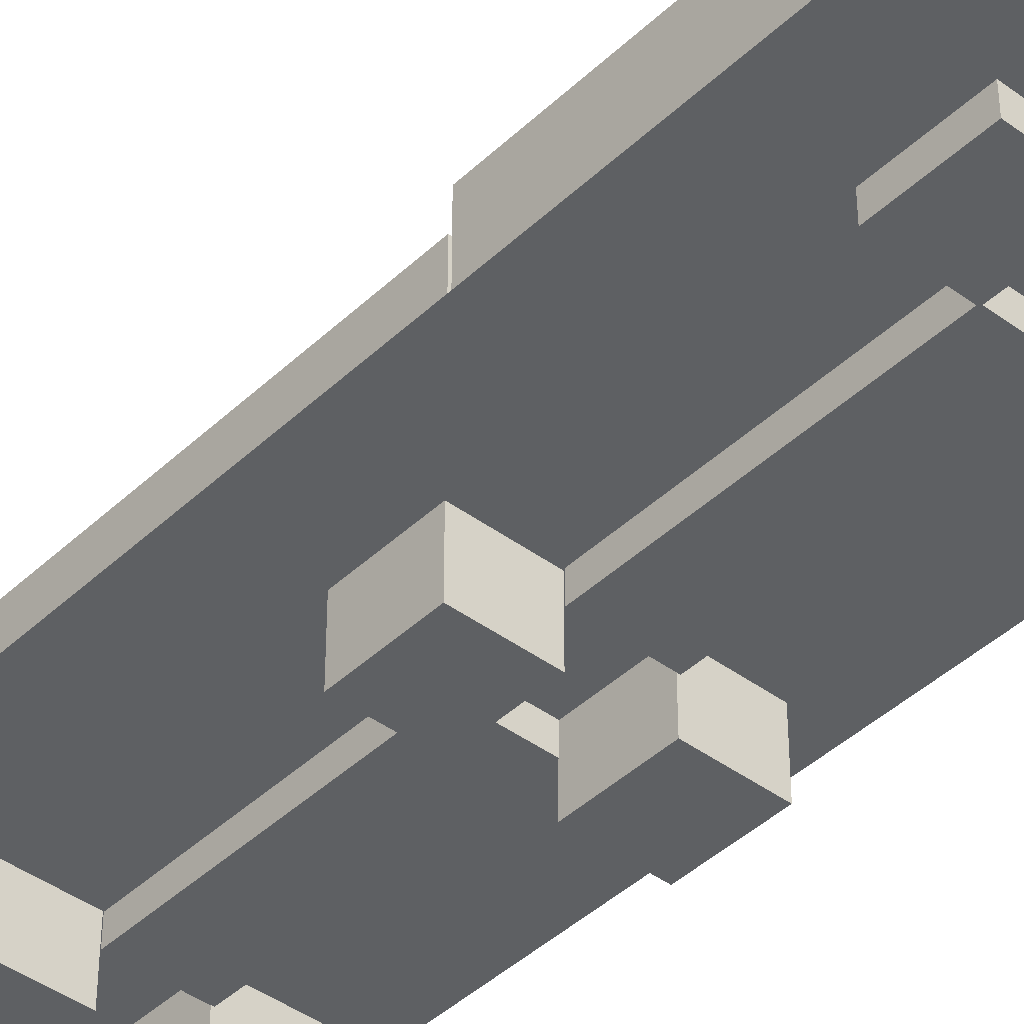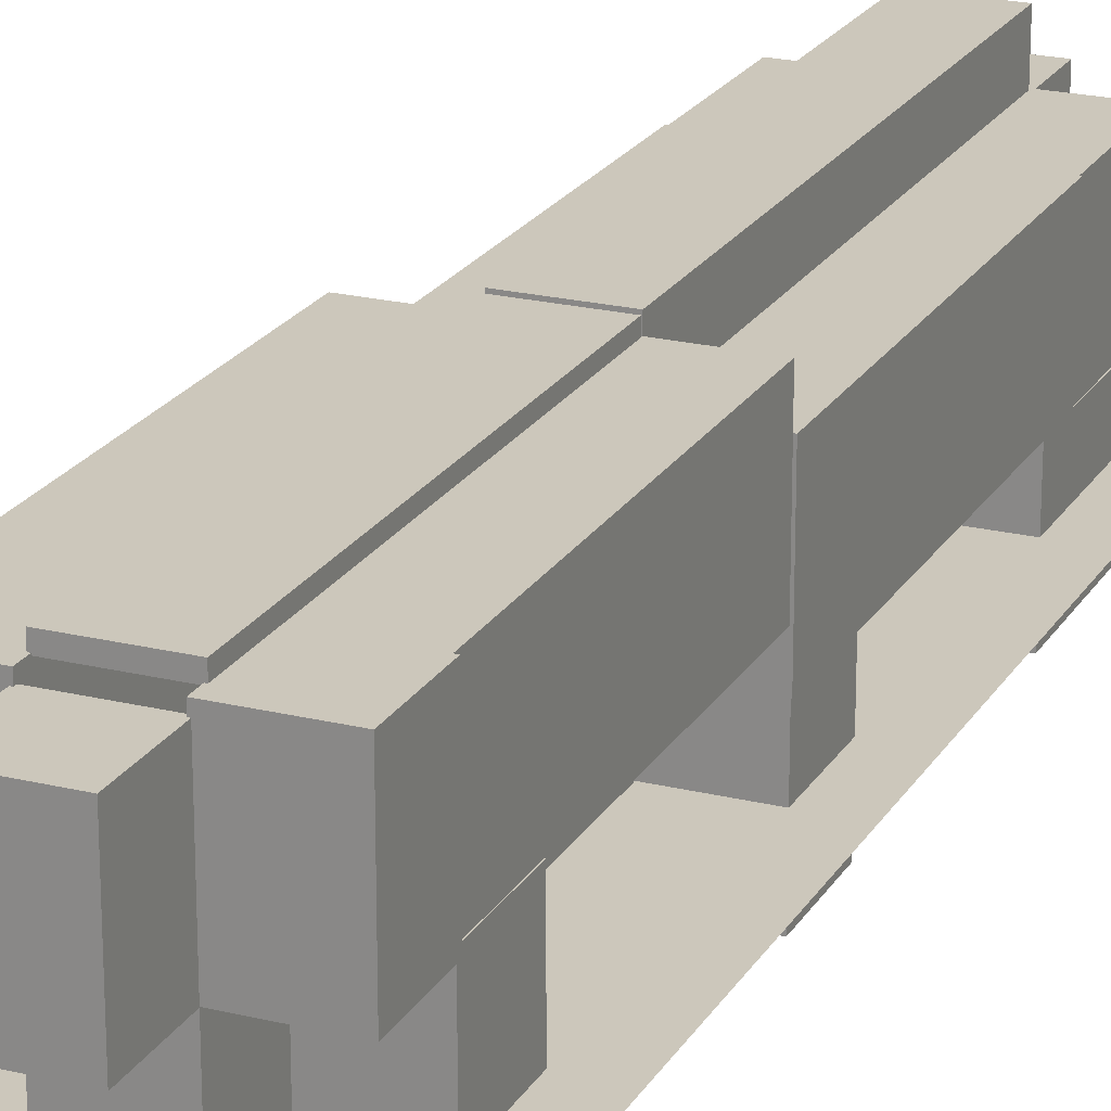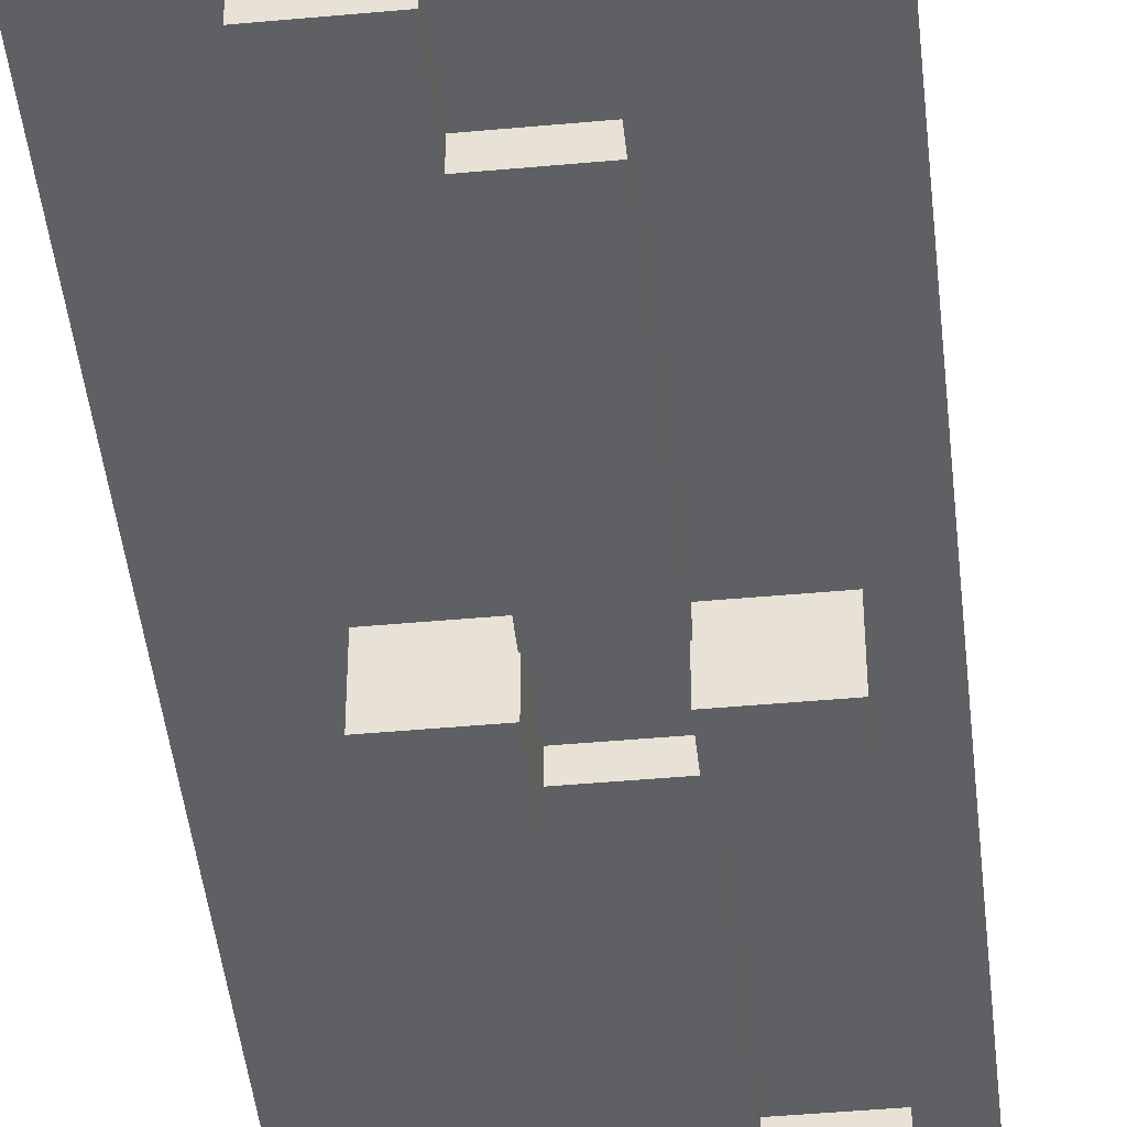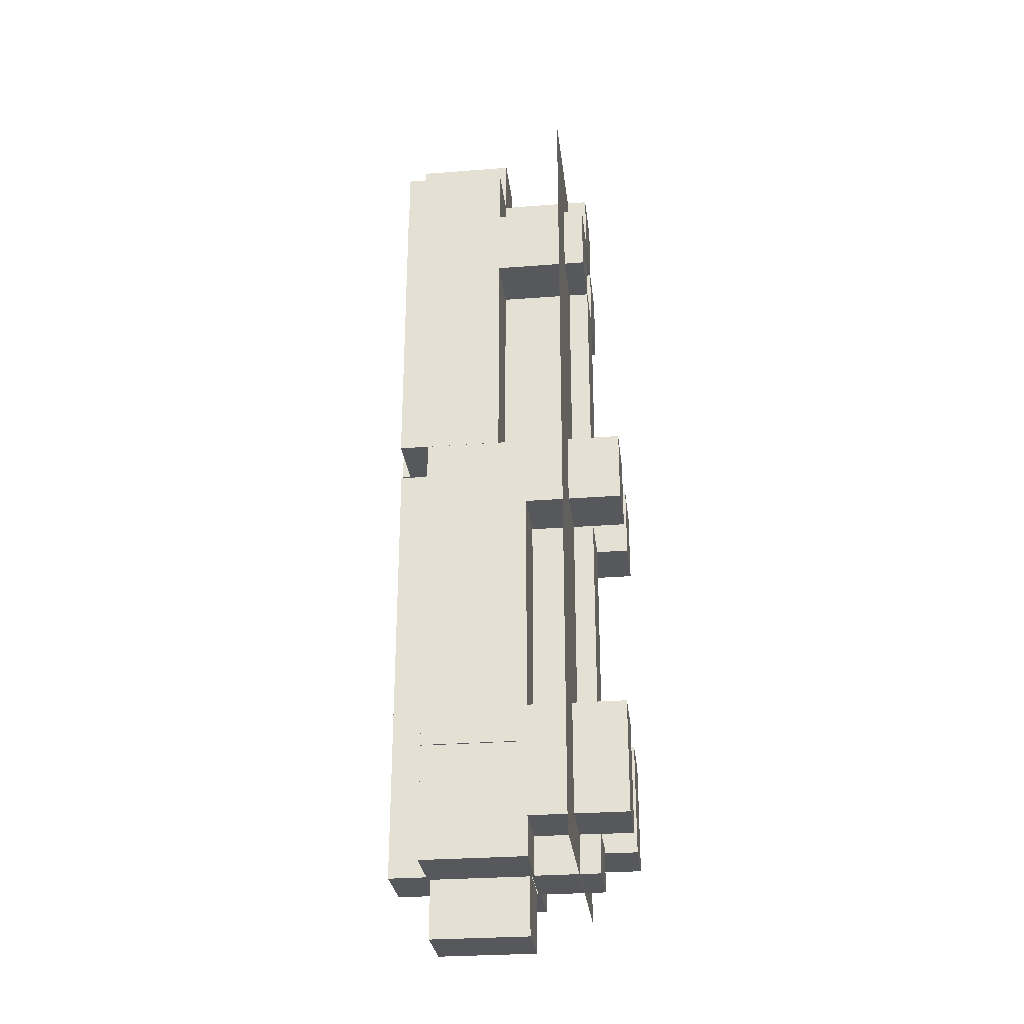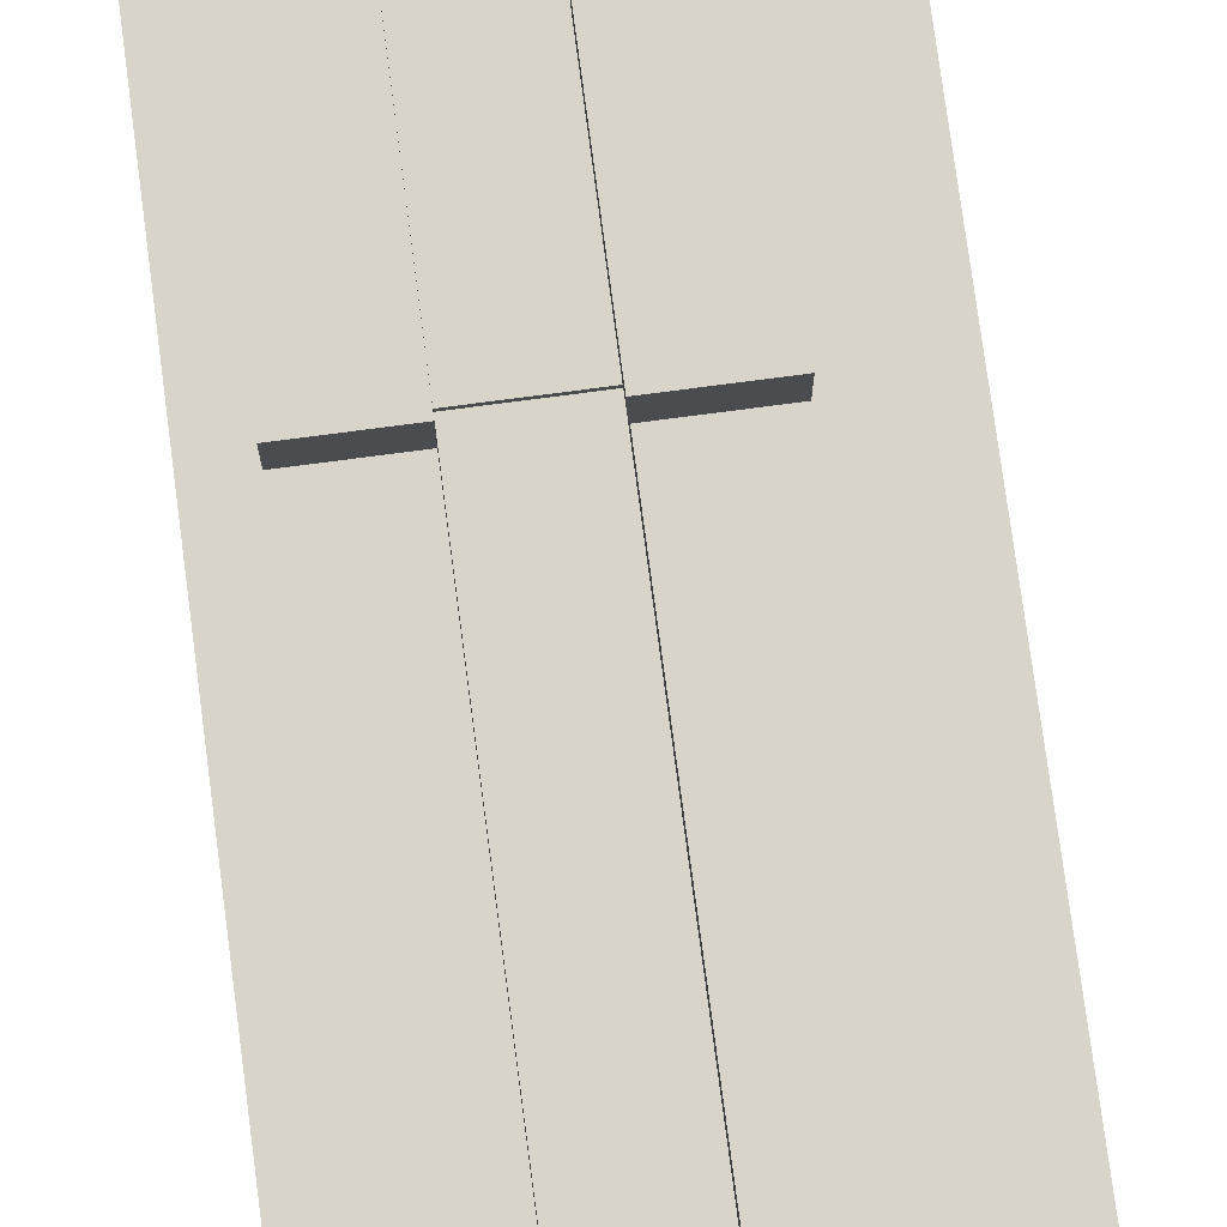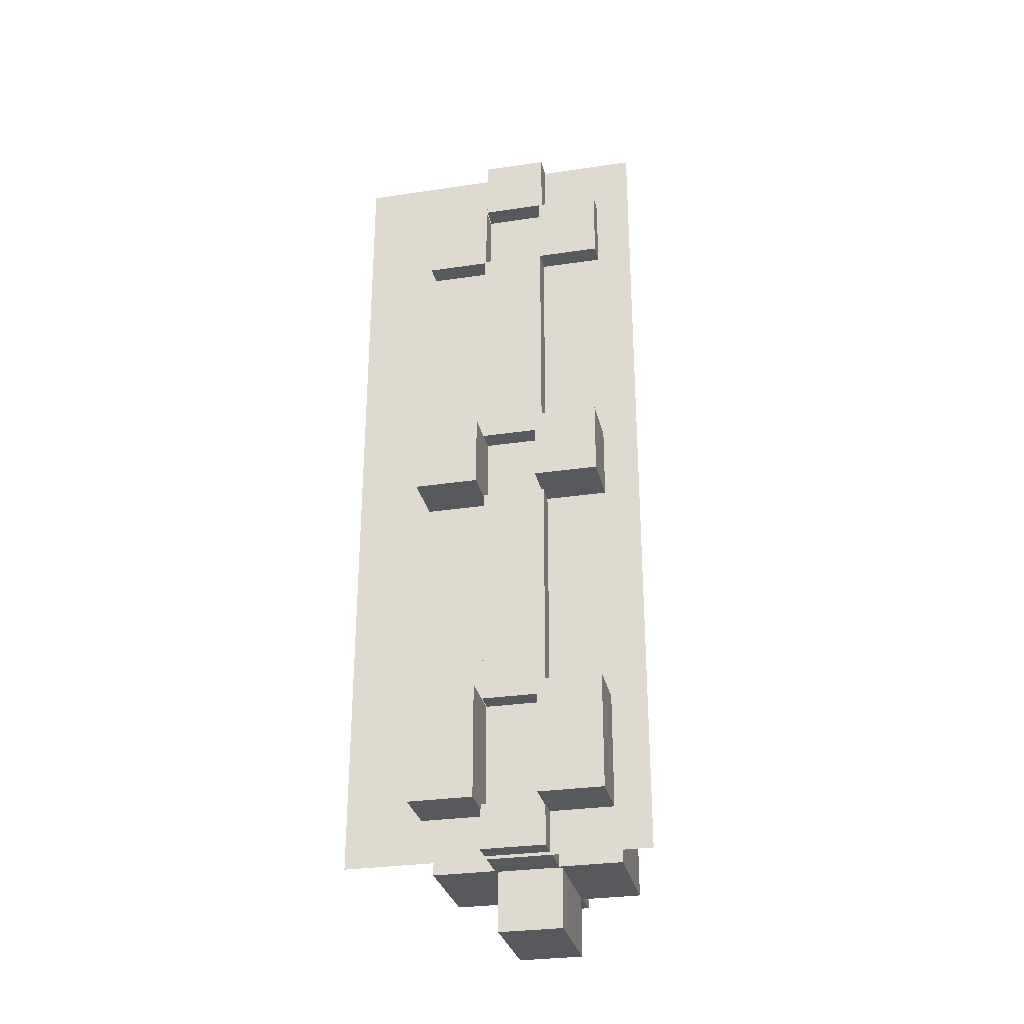
<metadata>
{"format":"obj","ext":"obj","renderer":"f3d","projection":"perspective","resolution":1024,"background":"white","views":[{"elev":-42.2,"azim":-41.6,"up":"+Y"},{"elev":21.7,"azim":23.2,"up":"+Y"},{"elev":-44.7,"azim":6.1,"up":"+Y"},{"elev":-28.6,"azim":-83.4,"up":"+Z"},{"elev":75.7,"azim":172.5,"up":"+Y"},{"elev":-29.6,"azim":12.4,"up":"+Z"}]}
</metadata>
<code>
o Cube.001_Cube.012
v -0.7236 1.392 -8.101
v -0.7236 2.055 -8.101
v -0.7236 1.392 -11.44
v -0.7236 2.055 -11.44
v 0.3537 1.392 -8.101
v 0.3537 2.055 -8.101
v 0.3537 1.392 -11.44
v 0.3537 2.055 -11.44
f 2 4 3 1
f 4 8 7 3
f 8 6 5 7
f 6 2 1 5
f 1 3 7 5
f 6 8 4 2
o Plane
v -5.556 0.5793 12.92
v 3.903 0.5793 12.92
v -5.556 0.5793 -13.06
v 3.903 0.5793 -13.06
f 9 10 12 11
o Cube.003
v -1.118 -0.07198 12.95
v -1.118 3.051 12.95
v -1.118 -0.07198 10.95
v -1.118 3.051 10.95
v 0.8821 -0.07198 12.95
v 0.8821 3.051 12.95
v 0.8821 -0.07198 10.95
v 0.8821 3.051 10.95
f 14 16 15 13
f 16 20 19 15
f 20 18 17 19
f 18 14 13 17
f 13 15 19 17
f 18 20 16 14
o Cube
v -0.1185 2.042 -12.32
v -0.1148 2.042 -12.25
v -0.1832 2.042 -12.25
v -0.1869 2.042 -12.32
v -0.1185 2.929 -12.32
v -0.1148 2.929 -12.25
v -0.1832 2.929 -12.25
v -0.1869 2.929 -12.32
v -0.1153 2.615 -12.26
v -0.1114 2.687 -11.9
v -0.1487 2.687 -11.9
v -0.1836 2.615 -12.26
v -0.1153 2.932 -12.26
v -0.1114 2.86 -11.9
v -0.1487 2.86 -11.9
v -0.1836 2.932 -12.26
v -0.1049 2.615 -12.07
v -0.1495 2.615 -12.26
v -0.1153 2.774 -12.26
v -0.13 2.687 -11.9
v -0.1114 2.774 -11.9
v -0.1733 2.615 -12.07
v -0.1487 2.774 -11.9
v -0.1836 2.774 -12.26
v -0.1049 2.932 -12.07
v -0.1495 2.932 -12.26
v -0.13 2.86 -11.9
v -0.1733 2.932 -12.07
v -0.1495 2.774 -12.26
v -0.1733 2.774 -12.07
v -0.13 2.774 -11.9
v -0.1049 2.774 -12.07
v -0.1391 2.932 -12.07
v -0.1391 2.615 -12.07
v -0.1504 2.679 -12.68
v -0.1182 2.616 -12.32
v -0.1865 2.616 -12.31
v -0.1924 2.679 -12.67
v -0.1504 2.874 -12.68
v -0.1182 2.933 -12.32
v -0.1865 2.933 -12.31
v -0.1924 2.874 -12.67
v -0.1279 2.616 -12.5
v -0.1714 2.679 -12.68
v -0.1504 2.777 -12.68
v -0.1524 2.616 -12.31
v -0.1182 2.774 -12.32
v -0.1998 2.592 -12.46
v -0.1865 2.774 -12.31
v -0.1924 2.777 -12.67
v -0.1279 2.933 -12.5
v -0.1714 2.874 -12.68
v -0.1524 2.933 -12.31
v -0.1962 2.933 -12.49
v -0.1714 2.777 -12.68
v -0.1962 2.774 -12.49
v -0.1524 2.774 -12.31
v -0.1279 2.774 -12.5
v -0.1621 2.933 -12.49
v -0.1621 2.616 -12.49
f 21 22 23 24
f 25 28 27 26
f 21 25 26 22
f 22 26 27 23
f 23 27 28 24
f 25 21 24 28
f 54 40 31 42
f 53 48 35 47
f 52 45 34 41
f 51 47 35 43
f 50 48 36 44
f 49 38 32 44
f 46 49 44 36
f 33 39 49 46
f 39 29 38 49
f 42 50 44 32
f 31 43 50 42
f 43 35 48 50
f 40 51 43 31
f 30 41 51 40
f 41 34 47 51
f 37 52 41 30
f 29 39 52 37
f 39 33 45 52
f 45 53 47 34
f 33 46 53 45
f 46 36 48 53
f 38 54 42 32
f 29 37 54 38
f 37 30 40 54
f 80 66 57 68
f 79 74 61 73
f 78 71 60 67
f 77 73 61 69
f 76 74 62 70
f 75 64 58 70
f 72 75 70 62
f 59 65 75 72
f 65 55 64 75
f 68 76 70 58
f 57 69 76 68
f 69 61 74 76
f 66 77 69 57
f 56 67 77 66
f 67 60 73 77
f 63 78 67 56
f 55 65 78 63
f 65 59 71 78
f 71 79 73 60
f 59 72 79 71
f 72 62 74 79
f 64 80 68 58
f 55 63 80 64
f 63 56 66 80
o Cube.004_Cube.005
v -3.068 2.924 12.95
v -3.068 6.251 12.95
v -3.068 2.924 10.95
v -3.068 6.251 10.95
v -1.068 2.924 12.95
v -1.068 6.251 12.95
v -1.068 2.924 10.95
v -1.068 6.251 10.95
v 0.8353 2.924 12.95
v 0.8353 6.251 12.95
v 0.8353 2.924 10.95
v 0.8353 6.251 10.95
v 2.835 2.924 12.95
v 2.835 6.251 12.95
v 2.835 2.924 10.95
v 2.835 6.251 10.95
f 82 84 83 81
f 84 88 87 83
f 88 86 85 87
f 86 82 81 85
f 81 83 87 85
f 86 88 84 82
f 90 92 91 89
f 92 96 95 91
f 96 94 93 95
f 94 90 89 93
f 89 91 95 93
f 94 96 92 90
o Cube.006_Cube.008
v -1.196 -0.07198 8.729
v -1.196 3.051 8.729
v -1.196 -0.07198 1.45
v -1.196 3.051 1.45
v 0.8045 -0.07198 8.729
v 0.8045 3.051 8.729
v 0.8045 -0.07198 1.45
v 0.8045 3.051 1.45
v -3.146 2.924 10.99
v -3.146 6.251 10.99
v -3.146 2.924 1.45
v -3.146 6.251 1.45
v -1.146 2.924 10.99
v -1.146 6.251 10.99
v -1.146 2.924 1.45
v -1.146 6.251 1.45
v 0.7576 2.924 10.99
v 0.7576 6.251 10.99
v 0.7576 2.924 1.45
v 0.7576 6.251 1.45
v 2.758 2.924 10.99
v 2.758 6.251 10.99
v 2.758 2.924 1.45
v 2.758 6.251 1.45
f 98 100 99 97
f 100 104 103 99
f 104 102 101 103
f 102 98 97 101
f 97 99 103 101
f 102 104 100 98
f 106 108 107 105
f 108 112 111 107
f 112 110 109 111
f 110 106 105 109
f 105 107 111 109
f 110 112 108 106
f 114 116 115 113
f 116 120 119 115
f 120 118 117 119
f 118 114 113 117
f 113 115 119 117
f 118 120 116 114
o Cube.005_Cube.009
v -3.145 -0.07198 10.96
v -3.145 3.051 10.96
v -3.145 -0.07198 8.678
v -3.145 3.051 8.678
v -1.145 -0.07198 10.96
v -1.145 3.051 10.96
v -1.145 -0.07198 8.678
v -1.145 3.051 8.678
f 122 124 123 121
f 124 128 127 123
f 128 126 125 127
f 126 122 121 125
f 121 123 127 125
f 126 128 124 122
o Cube.007_Cube.010
v 0.7747 -0.07198 10.96
v 0.7747 3.051 10.96
v 0.7747 -0.07198 8.678
v 0.7747 3.051 8.678
v 2.775 -0.07198 10.96
v 2.775 3.051 10.96
v 2.775 -0.07198 8.678
v 2.775 3.051 8.678
f 130 132 131 129
f 132 136 135 131
f 136 134 133 135
f 134 130 129 133
f 129 131 135 133
f 134 136 132 130
o Cube.008_Cube.011
v -1.155 -0.07198 -0.8424
v -1.155 2.069 -0.8424
v -1.155 -0.07198 -8.121
v -1.155 2.069 -8.121
v 0.8452 -0.07198 -0.8424
v 0.8452 2.069 -0.8424
v 0.8452 -0.07198 -8.121
v 0.8452 2.069 -8.121
v -3.189 1.991 1.421
v -3.189 5.319 1.421
v -3.189 1.991 -9.307
v -3.189 5.319 -9.307
v -1.189 1.991 1.421
v -1.189 5.319 1.421
v -1.189 1.991 -9.307
v -1.189 5.319 -9.307
v 0.7984 1.991 1.421
v 0.7595 5.319 1.421
v 0.7984 1.991 -9.327
v 0.7984 5.319 -9.327
v 2.798 1.991 1.421
v 2.798 5.319 1.421
v 2.798 1.991 -9.327
v 2.798 5.319 -9.327
f 138 140 139 137
f 140 144 143 139
f 144 142 141 143
f 142 138 137 141
f 137 139 143 141
f 142 144 140 138
f 146 148 147 145
f 148 152 151 147
f 152 150 149 151
f 150 146 145 149
f 145 147 151 149
f 150 152 148 146
f 154 156 155 153
f 156 160 159 155
f 160 158 157 159
f 158 154 153 157
f 153 155 159 157
f 158 160 156 154
o Cube.002_Cube.013
v -1.194 -0.07198 -11.55
v -1.194 2.069 -11.55
v -1.194 -0.07198 -12.96
v -1.194 2.069 -12.96
v 0.8062 -0.07198 -11.55
v 0.8062 2.069 -11.55
v 0.8062 -0.07198 -12.96
v 0.8062 2.069 -12.96
v -3.144 1.991 -9.288
v -3.144 5.319 -9.288
v -3.144 1.991 -12.96
v -3.144 5.319 -12.96
v -1.144 1.991 -9.288
v -1.144 5.319 -9.288
v -1.144 1.991 -12.96
v -1.144 5.319 -12.96
v 0.7593 1.991 -9.288
v 0.7593 5.319 -9.288
v 0.7593 1.991 -12.96
v 0.7593 5.319 -12.96
v 2.759 1.991 -9.288
v 2.759 5.319 -9.288
v 2.759 1.991 -12.96
v 2.759 5.319 -12.96
f 162 164 163 161
f 164 168 167 163
f 168 166 165 167
f 166 162 161 165
f 161 163 167 165
f 166 168 164 162
f 170 172 171 169
f 172 176 175 171
f 176 174 173 175
f 174 170 169 173
f 169 171 175 173
f 174 176 172 170
f 178 180 179 177
f 180 184 183 179
f 184 182 181 183
f 182 178 177 181
f 177 179 183 181
f 182 184 180 178
o Cube.009_Cube.014
v -1.118 2.913 14.88
v -1.118 6.037 14.88
v -1.118 2.913 12.88
v -1.118 6.037 12.88
v 0.8821 2.913 14.88
v 0.8821 6.037 14.88
v 0.8821 2.913 12.88
v 0.8821 6.037 12.88
f 186 188 187 185
f 188 192 191 187
f 192 190 189 191
f 190 186 185 189
f 185 187 191 189
f 190 192 188 186
o Cube.010_Cube.015
v -1.118 2.131 -12.82
v -1.118 5.255 -12.82
v -1.118 2.131 -14.82
v -1.118 5.255 -14.82
v 0.8821 2.131 -12.82
v 0.8821 5.255 -12.82
v 0.8821 2.131 -14.82
v 0.8821 5.255 -14.82
f 194 196 195 193
f 196 200 199 195
f 200 198 197 199
f 198 194 193 197
f 193 195 199 197
f 198 200 196 194
o Cube.011_Cube.016
v -1.118 6.221 12.58
v -1.118 6.525 12.58
v -1.118 6.221 1.504
v -1.118 6.525 1.504
v 0.8821 6.221 12.58
v 0.8821 6.525 12.58
v 0.8821 6.221 1.504
v 0.8821 6.525 1.504
f 202 204 203 201
f 204 208 207 203
f 208 206 205 207
f 206 202 201 205
f 201 203 207 205
f 206 208 204 202
o Cube.012_Cube.017
v -1.118 5.293 1.452
v -1.118 6.579 1.452
v -1.118 5.293 -12.87
v -1.118 6.579 -12.87
v 0.8821 5.293 1.452
v 0.8821 6.579 1.452
v 0.8821 5.293 -12.87
v 0.8821 6.579 -12.87
f 210 212 211 209
f 212 216 215 211
f 216 214 213 215
f 214 210 209 213
f 209 211 215 213
f 214 216 212 210
o Cube.013_Cube.001
v 0.7747 -1.117 1.408
v 0.7747 2.006 1.408
v 0.7747 -1.117 -0.8741
v 0.7747 2.006 -0.8741
v 2.775 -1.117 1.408
v 2.775 2.006 1.408
v 2.775 -1.117 -0.8741
v 2.775 2.006 -0.8741
f 218 220 219 217
f 220 224 223 219
f 224 222 221 223
f 222 218 217 221
f 217 219 223 221
f 222 224 220 218
o Cube.014_Cube.002
v -3.174 -1.117 1.408
v -3.174 2.006 1.408
v -3.174 -1.117 -0.8741
v -3.174 2.006 -0.8741
v -1.174 -1.117 1.408
v -1.174 2.006 1.408
v -1.174 -1.117 -0.8741
v -1.174 2.006 -0.8741
f 226 228 227 225
f 228 232 231 227
f 232 230 229 231
f 230 226 225 229
f 225 227 231 229
f 230 232 228 226
o Cube.015_Cube.004
v -3.174 -1.117 -8.115
v -3.174 2.006 -8.115
v -3.174 -1.117 -11.7
v -3.174 2.006 -11.7
v -1.174 -1.117 -8.115
v -1.174 2.006 -8.115
v -1.174 -1.117 -11.7
v -1.174 2.006 -11.7
f 234 236 235 233
f 236 240 239 235
f 240 238 237 239
f 238 234 233 237
f 233 235 239 237
f 238 240 236 234
o Cube.016_Cube.006
v 0.7783 -1.117 -8.115
v 0.7783 2.006 -8.115
v 0.7783 -1.117 -11.7
v 0.7783 2.006 -11.7
v 2.778 -1.117 -8.115
v 2.778 2.006 -8.115
v 2.778 -1.117 -11.7
v 2.778 2.006 -11.7
f 242 244 243 241
f 244 248 247 243
f 248 246 245 247
f 246 242 241 245
f 241 243 247 245
f 246 248 244 242

</code>
